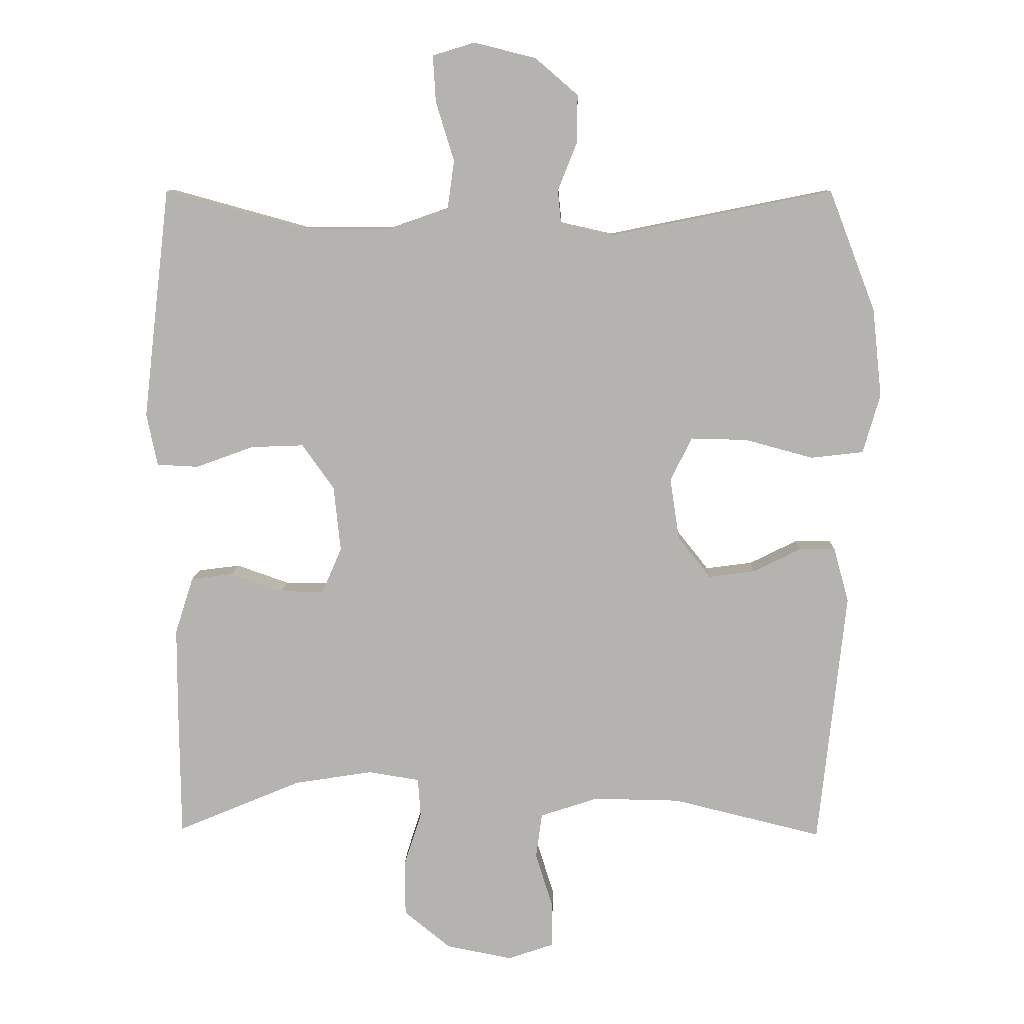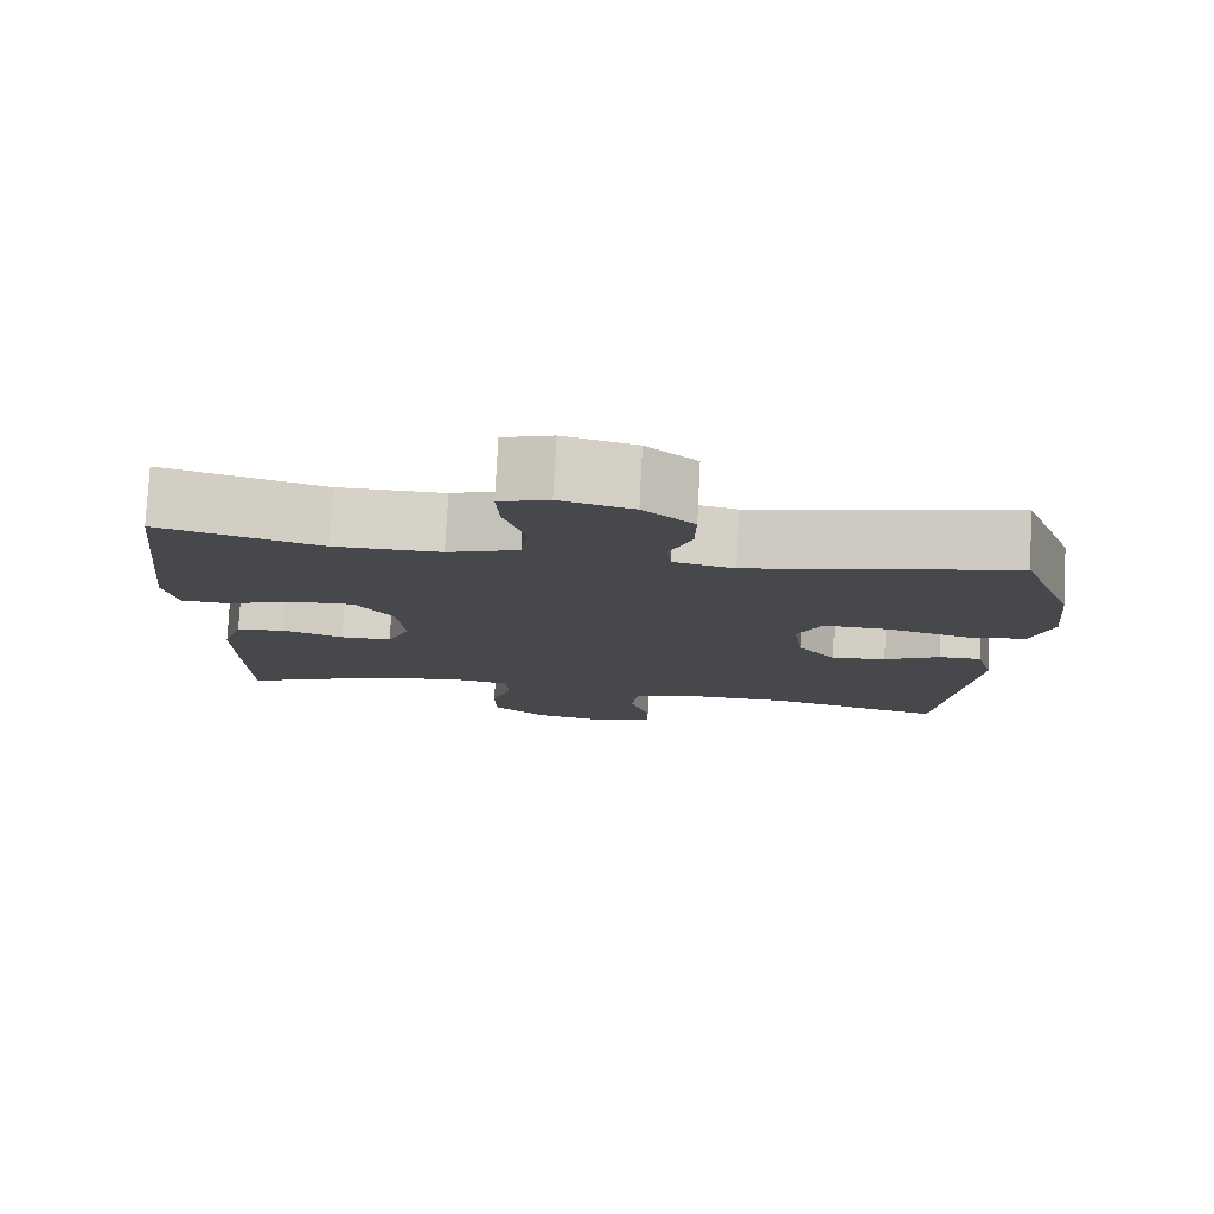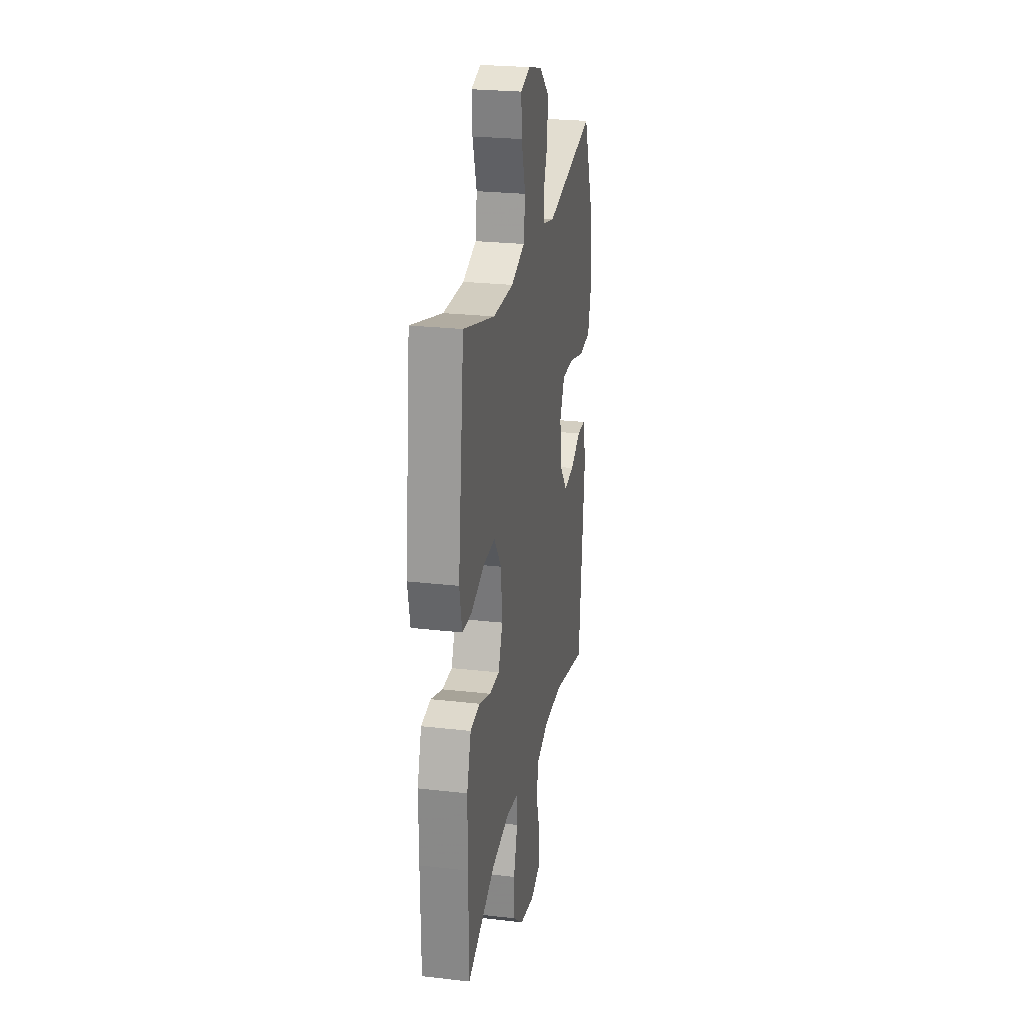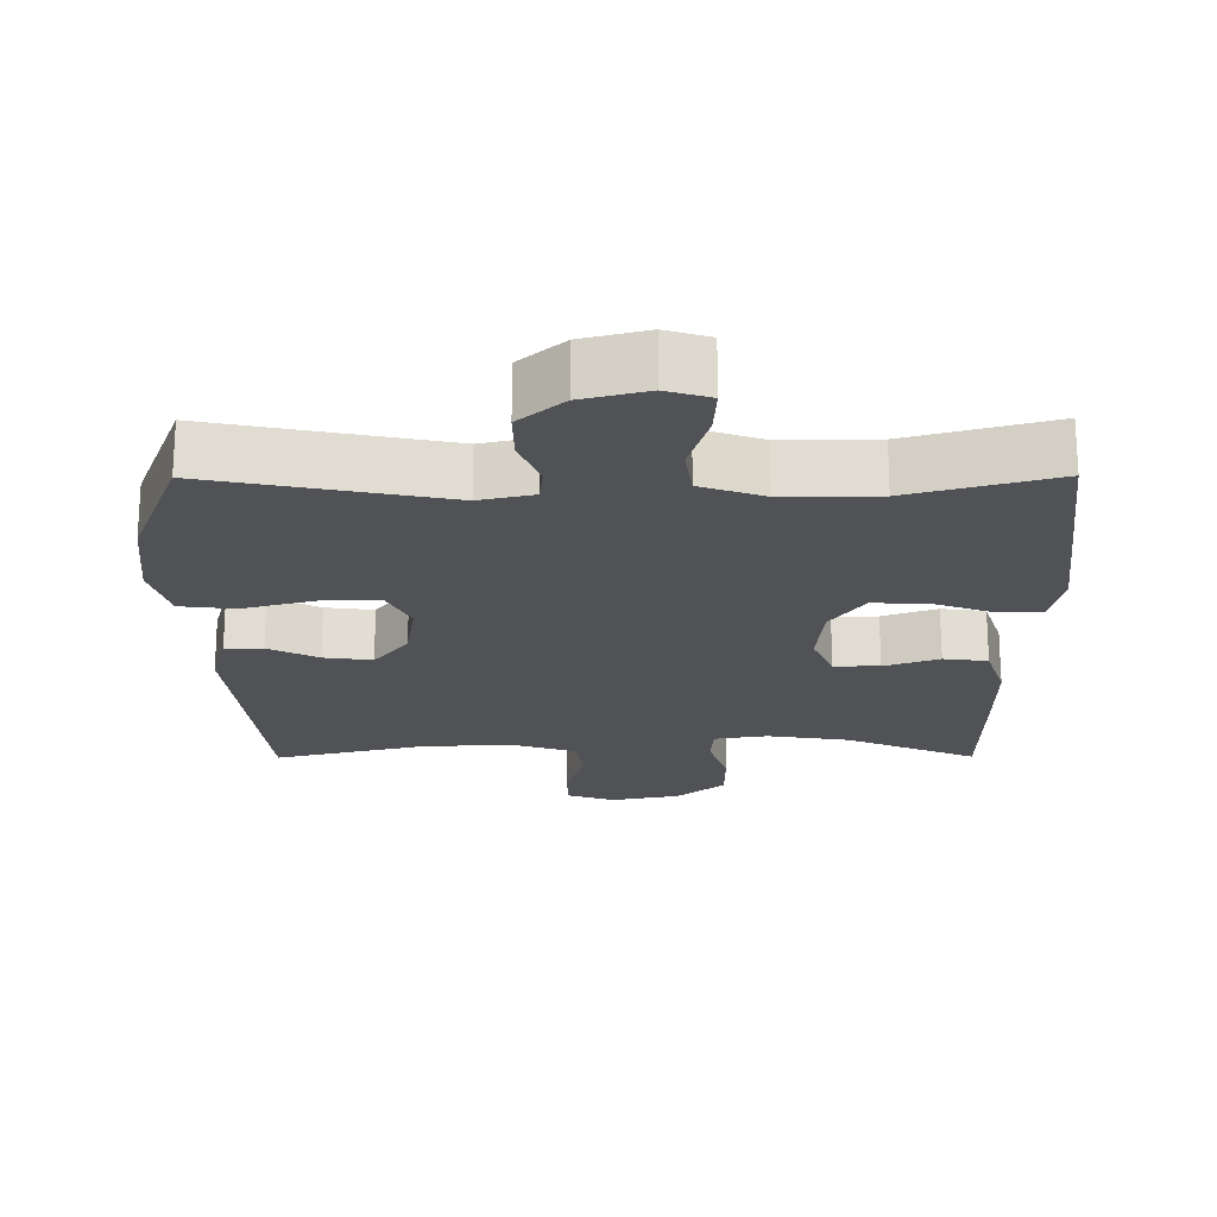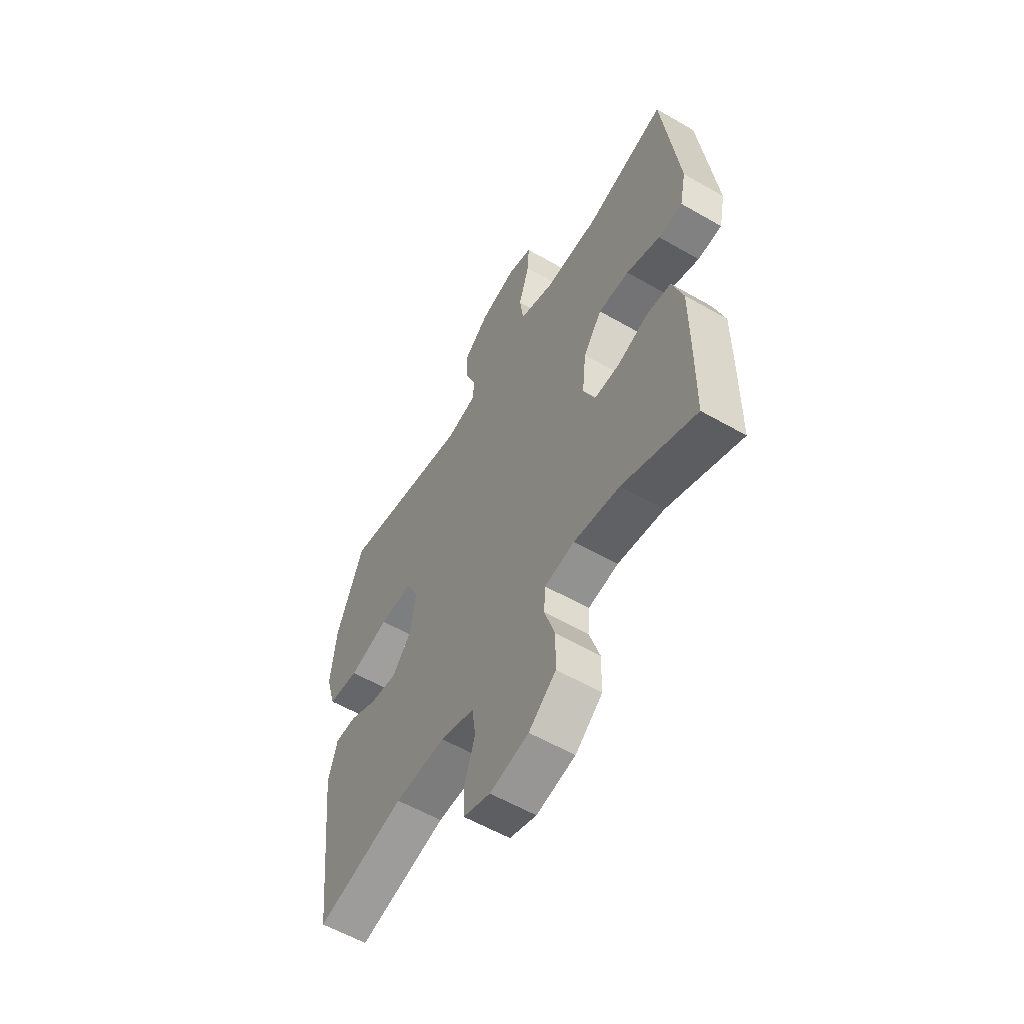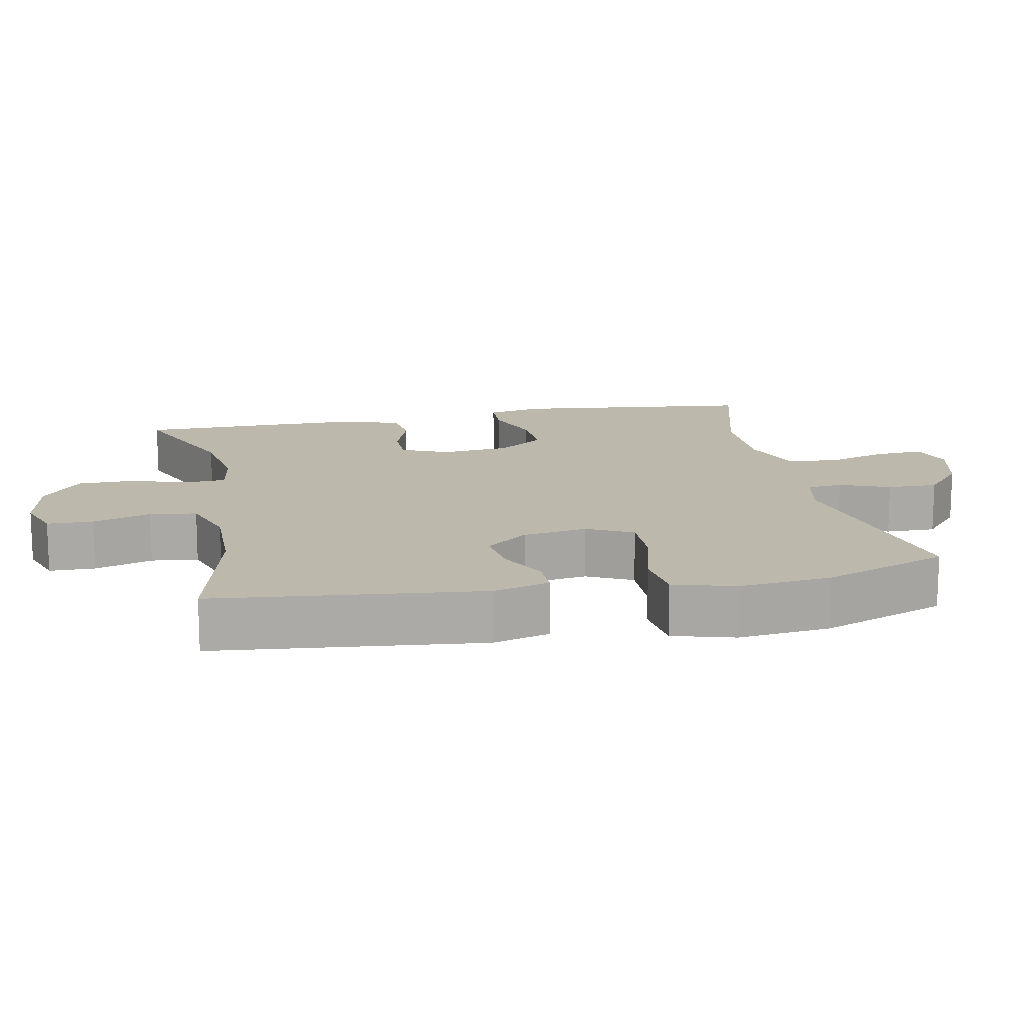
<metadata>
{"format":"obj","ext":"obj","renderer":"f3d","projection":"perspective","resolution":1024,"background":"white","views":[{"elev":9.4,"azim":-178.3,"up":"+Z"},{"elev":78.4,"azim":-177.1,"up":"+Z"},{"elev":25.0,"azim":100.6,"up":"+Z"},{"elev":-21.1,"azim":0.3,"up":"+Y"},{"elev":-58.0,"azim":59.2,"up":"+Z"},{"elev":14.7,"azim":-101.4,"up":"+Y"}]}
</metadata>
<code>
v 0.5 0.07 0.5
v 0.526 0.07 0.279
v 0.54 0.07 0.159
v 0.524 0.07 0.082
v 0.463 0.07 0.079
v 0.378 0.07 0.11
v 0.3 0.07 0.113
v 0.253 0.07 0.047
v 0.243 0.07 -0.049
v 0.272 0.07 -0.116
v 0.336 0.07 -0.116
v 0.413 0.07 -0.089
v 0.475 0.07 -0.097
v 0.502 0.07 -0.181
v 0.502 0.07 -0.308
v 0.5 0.07 -0.5
v 0.316 0.07 -0.423
v 0.201 0.07 -0.405
v 0.126 0.07 -0.417
v 0.122 0.07 -0.474
v 0.148 0.07 -0.555
v 0.147 0.07 -0.635
v 0.079 0.07 -0.69
v -0.018 0.07 -0.709
v -0.085 0.07 -0.686
v -0.086 0.07 -0.621
v -0.06 0.07 -0.539
v -0.069 0.07 -0.473
v -0.154 0.07 -0.445
v -0.281 0.07 -0.447
v -0.5 0.07 -0.5
v -0.54 0.07 -0.125
v -0.518 0.07 -0.045
v -0.465 0.07 -0.045
v -0.395 0.07 -0.08
v -0.327 0.07 -0.089
v -0.279 0.07 -0.029
v -0.265 0.07 0.062
v -0.297 0.07 0.126
v -0.38 0.07 0.124
v -0.48 0.07 0.097
v -0.557 0.07 0.106
v -0.582 0.07 0.193
v -0.568 0.07 0.323
v -0.5 0.07 0.5
v -0.172 0.07 0.434
v -0.096 0.07 0.451
v -0.091 0.07 0.501
v -0.119 0.07 0.571
v -0.12 0.07 0.642
v -0.057 0.07 0.696
v 0.034 0.07 0.719
v 0.096 0.07 0.7
v 0.092 0.07 0.632
v 0.065 0.07 0.545
v 0.075 0.07 0.474
v 0.164 0.07 0.443
v 0.297 0.07 0.444
v 0.5 0 0.5
v 0.526 0 0.279
v 0.54 0 0.159
v 0.524 0 0.082
v 0.463 0 0.079
v 0.378 0 0.11
v 0.3 0 0.113
v 0.253 0 0.047
v 0.243 0 -0.049
v 0.272 0 -0.116
v 0.336 0 -0.116
v 0.413 0 -0.089
v 0.475 0 -0.097
v 0.502 0 -0.181
v 0.502 0 -0.308
v 0.5 0 -0.5
v 0.316 0 -0.423
v 0.201 0 -0.405
v 0.126 0 -0.417
v 0.122 0 -0.474
v 0.148 0 -0.555
v 0.147 0 -0.635
v 0.079 0 -0.69
v -0.018 0 -0.709
v -0.085 0 -0.686
v -0.086 0 -0.621
v -0.06 0 -0.539
v -0.069 0 -0.473
v -0.154 0 -0.445
v -0.281 0 -0.447
v -0.5 0 -0.5
v -0.54 0 -0.125
v -0.518 0 -0.045
v -0.465 0 -0.045
v -0.395 0 -0.08
v -0.327 0 -0.089
v -0.279 0 -0.029
v -0.265 0 0.062
v -0.297 0 0.126
v -0.38 0 0.124
v -0.48 0 0.097
v -0.557 0 0.106
v -0.582 0 0.193
v -0.568 0 0.323
v -0.5 0 0.5
v -0.172 0 0.434
v -0.096 0 0.451
v -0.091 0 0.501
v -0.119 0 0.571
v -0.12 0 0.642
v -0.057 0 0.696
v 0.034 0 0.719
v 0.096 0 0.7
v 0.092 0 0.632
v 0.065 0 0.545
v 0.075 0 0.474
v 0.164 0 0.443
v 0.297 0 0.444
f 53 54 55
f 52 53 55
f 51 52 55
f 50 51 55
f 49 50 55
f 48 49 55
f 47 48 55 56
f 46 47 56 57
f 44 45 46
f 43 44 46
f 42 43 46
f 41 42 46
f 40 41 46
f 46 57 58
f 40 46 58
f 39 40 58
f 33 34 35
f 32 33 35
f 31 32 35
f 30 31 35
f 29 30 35 36
f 28 29 36 37
f 25 26 27
f 24 25 27
f 23 24 27
f 22 23 27
f 21 22 27
f 20 21 27
f 19 20 27 28
f 15 16 17
f 14 15 17
f 13 14 17
f 12 13 17
f 11 12 17
f 10 11 17 18
f 9 10 18 19
f 4 5 6
f 3 4 6
f 2 3 6
f 1 2 6
f 58 1 6
f 58 6 7
f 58 7 8
f 39 58 8
f 38 39 8
f 28 37 38
f 19 28 38
f 9 19 38
f 8 9 38
f 113 112 111
f 113 111 110
f 113 110 109
f 113 109 108
f 113 108 107
f 113 107 106
f 114 113 106 105
f 115 114 105 104
f 104 103 102
f 104 102 101
f 104 101 100
f 104 100 99
f 104 99 98
f 116 115 104
f 116 104 98
f 116 98 97
f 93 92 91
f 93 91 90
f 93 90 89
f 93 89 88
f 94 93 88 87
f 95 94 87 86
f 85 84 83
f 85 83 82
f 85 82 81
f 85 81 80
f 85 80 79
f 85 79 78
f 86 85 78 77
f 75 74 73
f 75 73 72
f 75 72 71
f 75 71 70
f 75 70 69
f 76 75 69 68
f 77 76 68 67
f 64 63 62
f 64 62 61
f 64 61 60
f 64 60 59
f 64 59 116
f 65 64 116
f 66 65 116
f 66 116 97
f 66 97 96
f 96 95 86
f 96 86 77
f 96 77 67
f 96 67 66
f 1 59 60 2
f 2 60 61 3
f 3 61 62 4
f 4 62 63 5
f 5 63 64 6
f 6 64 65 7
f 7 65 66 8
f 8 66 67 9
f 9 67 68 10
f 10 68 69 11
f 11 69 70 12
f 12 70 71 13
f 13 71 72 14
f 14 72 73 15
f 15 73 74 16
f 16 74 75 17
f 17 75 76 18
f 18 76 77 19
f 19 77 78 20
f 20 78 79 21
f 21 79 80 22
f 22 80 81 23
f 23 81 82 24
f 24 82 83 25
f 25 83 84 26
f 26 84 85 27
f 27 85 86 28
f 28 86 87 29
f 29 87 88 30
f 30 88 89 31
f 31 89 90 32
f 32 90 91 33
f 33 91 92 34
f 34 92 93 35
f 35 93 94 36
f 36 94 95 37
f 37 95 96 38
f 38 96 97 39
f 39 97 98 40
f 40 98 99 41
f 41 99 100 42
f 42 100 101 43
f 43 101 102 44
f 44 102 103 45
f 45 103 104 46
f 46 104 105 47
f 47 105 106 48
f 48 106 107 49
f 49 107 108 50
f 50 108 109 51
f 51 109 110 52
f 52 110 111 53
f 53 111 112 54
f 54 112 113 55
f 55 113 114 56
f 56 114 115 57
f 57 115 116 58
f 58 116 59 1

</code>
